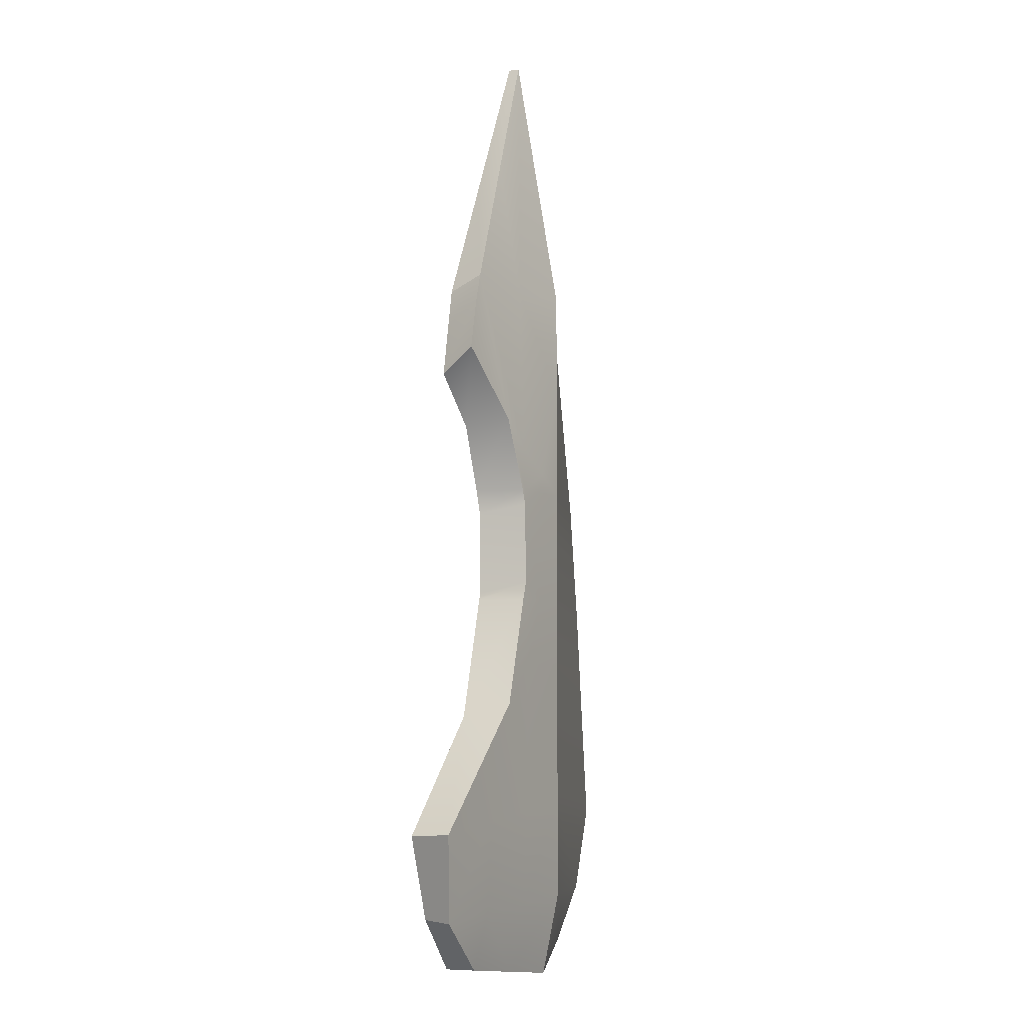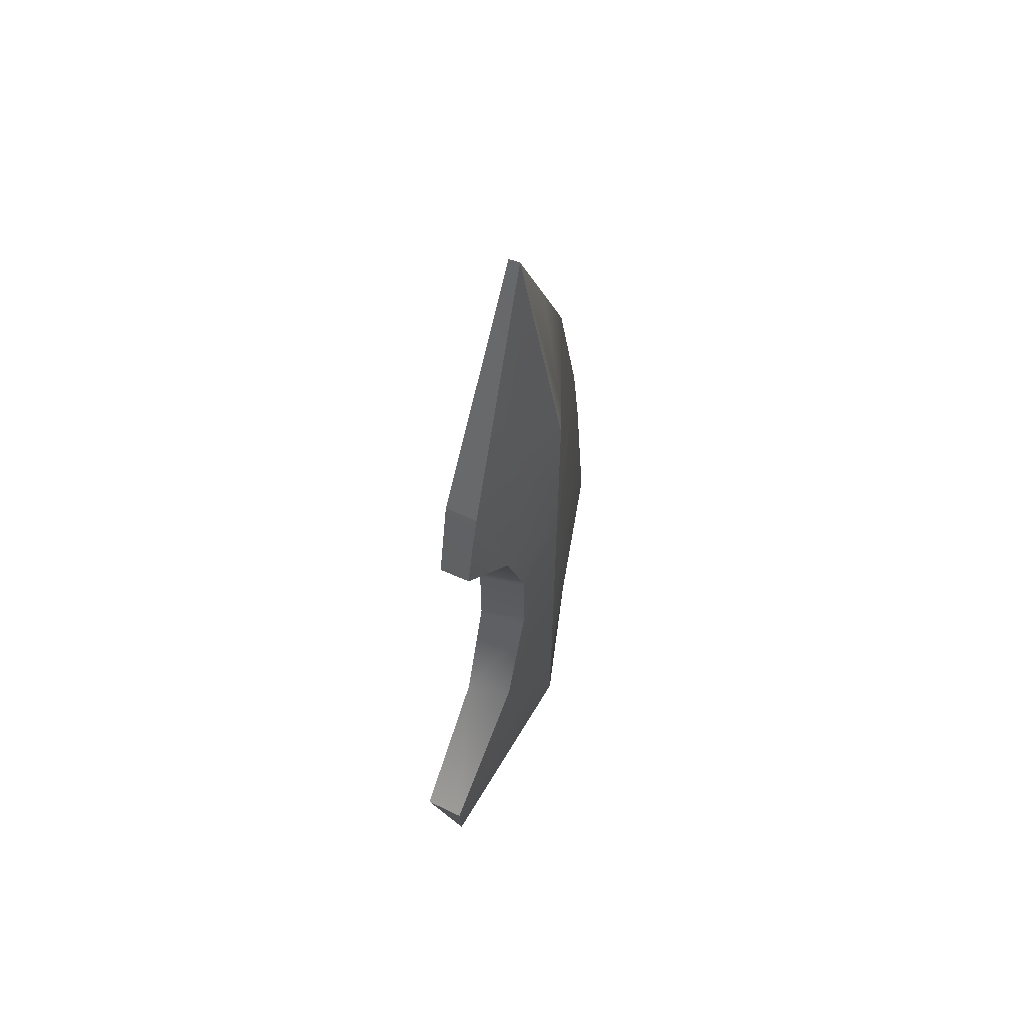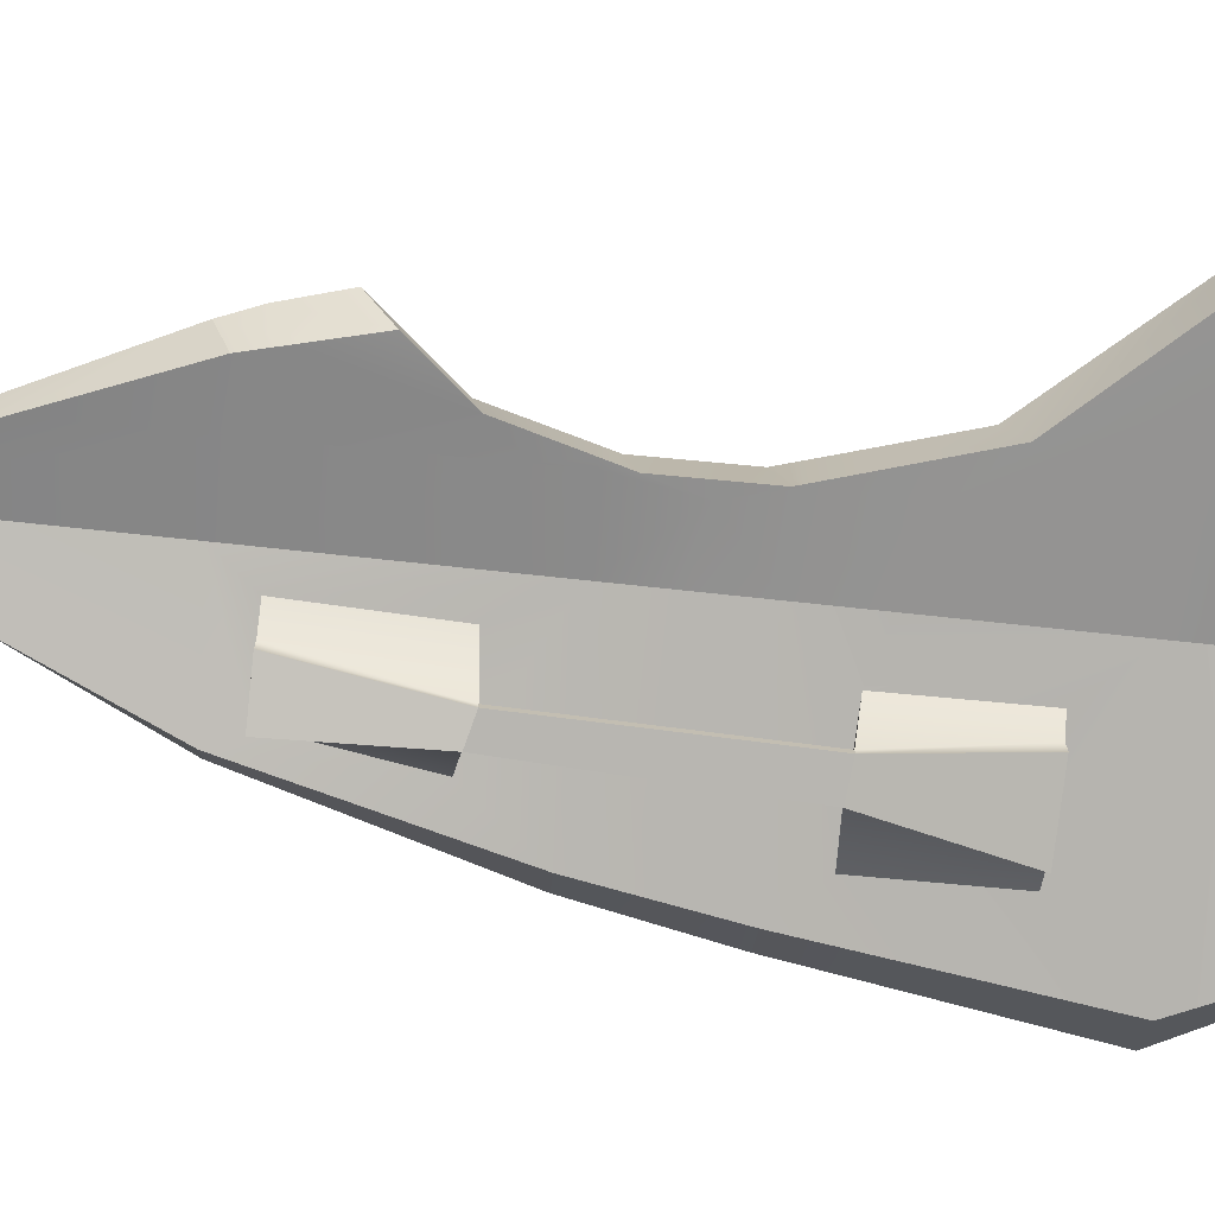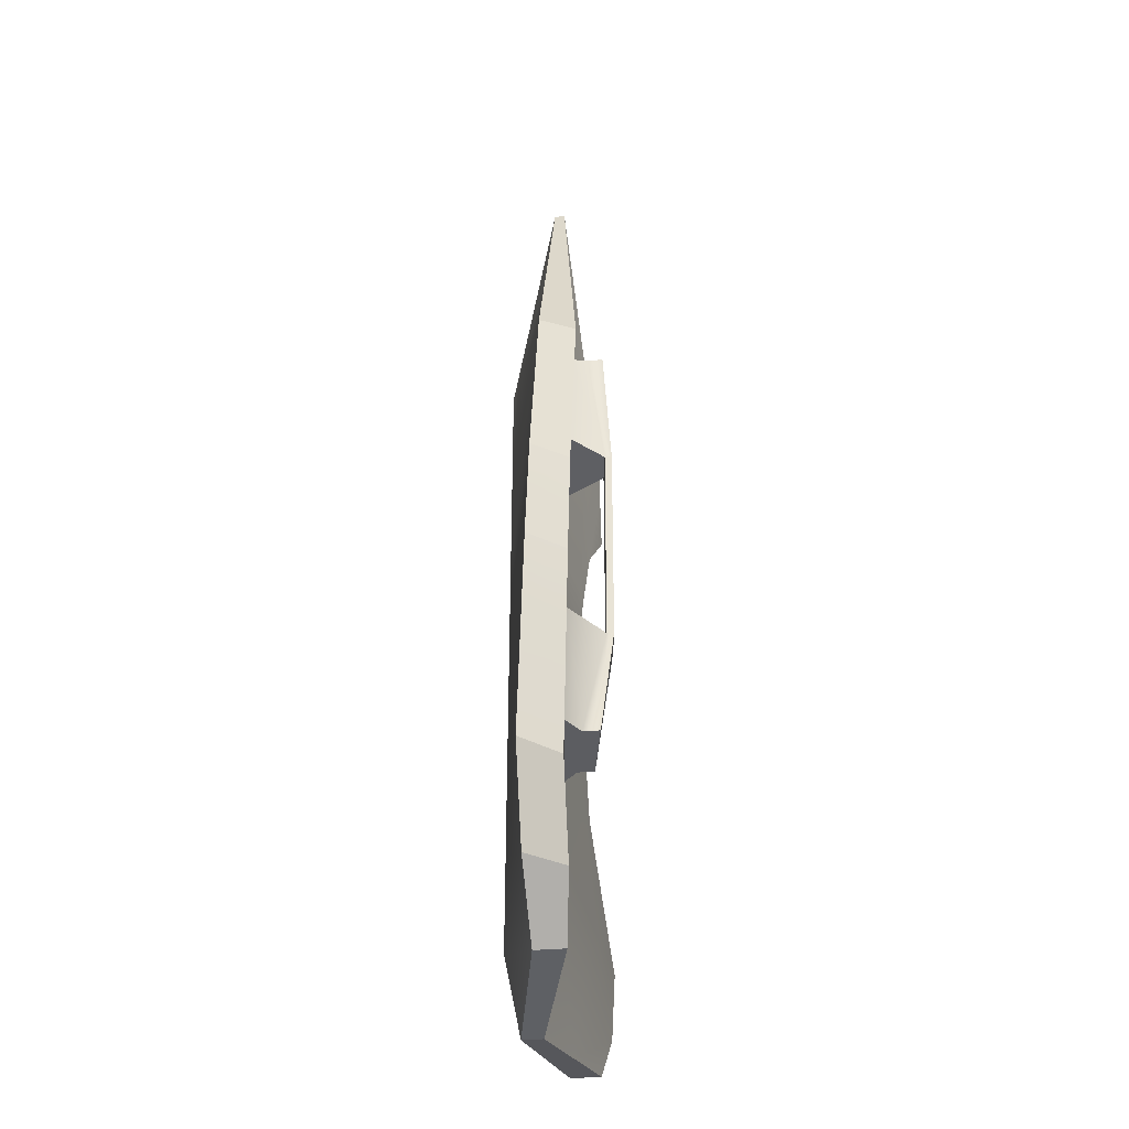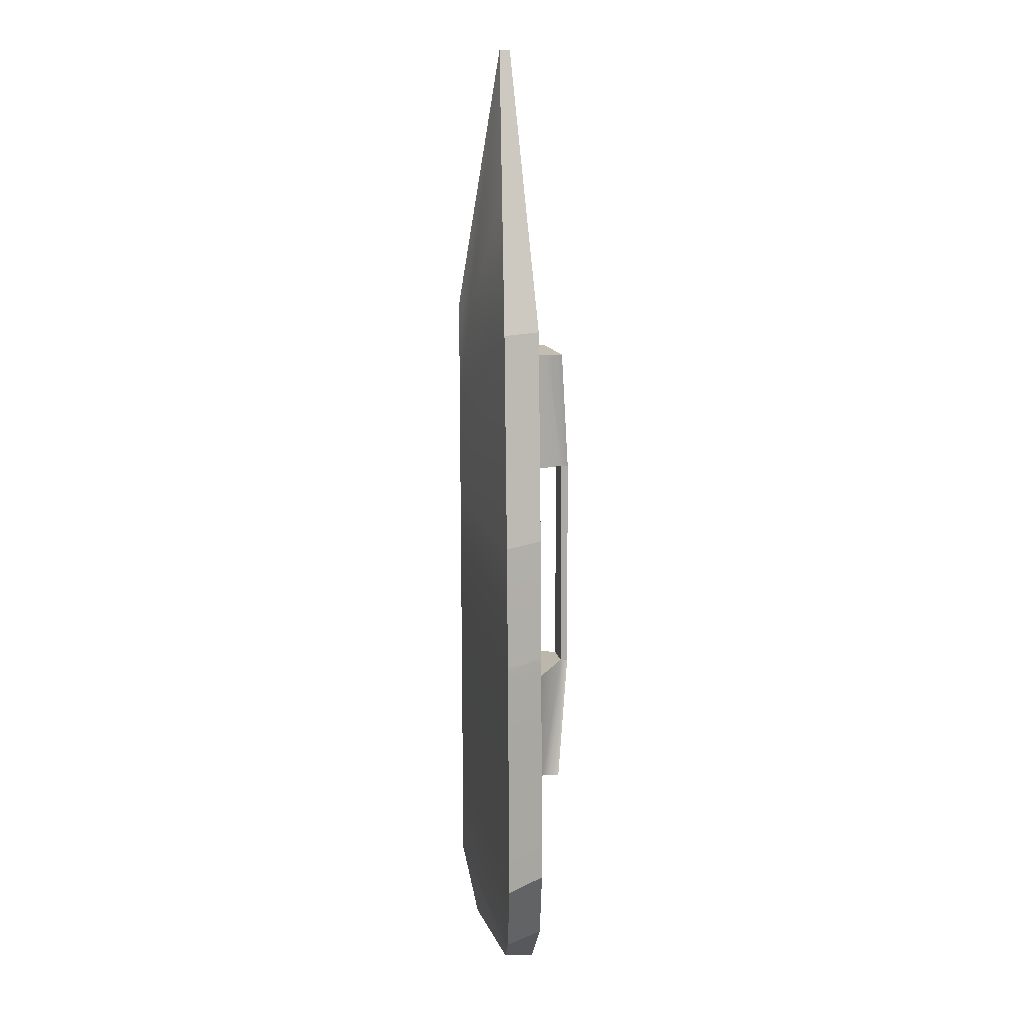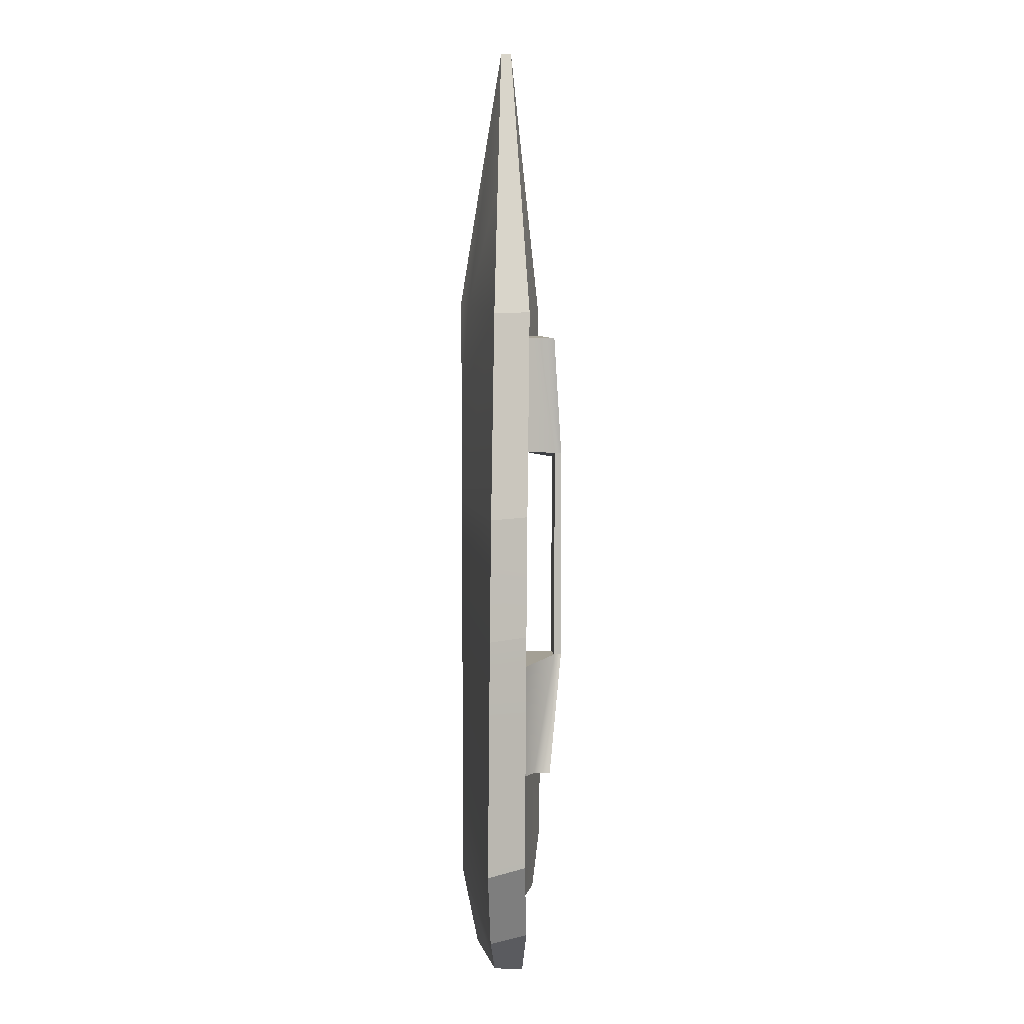
<metadata>
{"format":"obj","ext":"obj","renderer":"f3d","projection":"perspective","resolution":1024,"background":"white","views":[{"elev":-5.6,"azim":108.8,"up":"+Z"},{"elev":61.9,"azim":109.2,"up":"+Z"},{"elev":-73.6,"azim":83.9,"up":"+Y"},{"elev":-35.2,"azim":-83.4,"up":"+Z"},{"elev":16.8,"azim":-92.3,"up":"+Z"},{"elev":7.4,"azim":-87.2,"up":"+Z"}]}
</metadata>
<code>
g default
v -6 -0.04747 1.59
v -6 -0.04747 0.04676
v -6 0.009559 -1.59
v -5.551 -0.1076 -1.529
v -5.411 -0.1277 -1.358
v -5.29 -0.1277 -1.088
v -5.631 -0.1277 0.7116
v -6 -0.04747 -1.326
v -6 -0.04747 -1.013
v -6 -0.04747 -0.3161
v -6 -0.04747 0.7369
v -6.449 -0.1076 -1.529
v -6.538 -0.1277 0.04676
v -6.589 -0.1277 -1.358
v -6.71 -0.1277 -1.088
v -6.606 -0.1277 -0.3411
v -6.369 -0.1277 0.7116
v -6 0.1277 0.04676
v -6 0.1277 -0.3161
v -5.598 -0.01333 0.7575
v -6 -0.01333 1.59
v -6 0.1277 0.7369
v -5.32 -0.01333 -1.358
v -6 0.1277 -1.326
v -5.551 -0.01333 -1.529
v -6 0.07525 -1.59
v -6 0.1277 -1.013
v -6.699 -0.01333 -0.3411
v -6.621 -0.01333 0.04676
v -6.426 -0.01333 0.7116
v -6.449 -0.01333 -1.529
v -6.68 -0.01333 -1.358
v -6.819 -0.01333 -1.088
v -6.149 -0.06432 -0.4782
v -6.144 -0.06375 -0.8531
v -6.488 -0.1027 -0.8472
v -6.491 -0.1101 -0.4684
v -6.381 -0.1042 0.2486
v -6.32 -0.1117 0.6232
v -6.087 -0.06046 0.6251
v -6.099 -0.06227 0.2273
v -6.196 -0.1606 -0.8531
v -6.416 -0.1995 -0.8472
v -6.22 -0.2205 -0.4643
v -6.32 -0.2338 -0.4549
v -6.159 -0.1573 0.6251
v -6.206 -0.22 0.2143
v -6.308 -0.2085 0.6232
v -6.288 -0.2321 0.2347
v -6.196 -0.1073 -0.8531
v -6.22 -0.1982 -0.4643
v -6.32 -0.2115 -0.4549
v -6.416 -0.1462 -0.8472
v -6.159 -0.104 0.6251
v -6.308 -0.1553 0.6232
v -6.288 -0.2098 0.2347
v -6.206 -0.1976 0.2143
v -5.29 -0.1277 -1.088
v -5.29 -0.127 -1.088
v -5.271 0.00224 -1.08
v -5.783 -0.07988 0.04676
v -5.766 -0.05143 -1.558
v -5.794 -0.09228 1.1
v -5.767 -0.07916 -1.339
v -5.771 -0.07336 -1.037
v -5.779 -0.07678 -0.3252
v -5.789 -0.0932 0.7225
v -5.791 0.08025 0.04676
v -5.787 0.08477 -0.3237
v -5.799 -0.01333 1.175
v -5.798 0.06074 0.7249
v -5.776 0.08118 -1.337
v -5.771 0.02998 -1.559
v -5.78 0.08976 -1.033
v -5.785 0.0907 -0.5443
v -5.776 -0.07279 -0.5871
v -5.557 -0.1277 0.4204
v -5.511 -0.01333 0.499
v -5.792 0.07618 0.1881
v -5.784 -0.08217 0.163
v -5.542 -0.09928 -1.061
v -5.772 -0.0777 -0.3255
v -5.77 0.08127 -0.3243
v -6 0.1277 0.4131
v -6.1 0.09463 0.731
v -6.225 -0.01333 1.126
v -5.542 0.04877 -1.055
v -5.649 -0.08714 -0.7179
v -5.66 0.06924 -0.6742
v -5.788 0.08408 -0.2668
v -5.779 -0.07697 -0.3026
v -5.886 0.1017 0.04676
v -5.76 -0.08329 0.04676
v -5.777 0.07703 0.04676
v -5.883 0.1041 -0.3203
v -5.791 0.08083 -0.000498
v -5.601 -0.1277 0.5951
v -5.708 0.04927 0.2816
v -5.698 -0.09934 0.26
v -5.782 -0.07924 -0.03016
v -5.829 0.09156 -0.134
v -5.821 -0.07202 -0.1674
v -6 -0.04747 -0.5196
v -5.558 -0.01333 0.6589
v -5.548 0.03388 -1.347
v -5.906 0.1063 0.1115
v -6 0.1277 -0.5402
v -6.737 -0.01333 -0.5766
v -6.641 -0.1277 -0.5958
v -6 -0.04747 -0.1376
v -6.572 -0.1277 -0.1503
v -6.661 -0.01333 -0.1503
v -6 0.1277 -0.1376
g broken_sheild_1
f 19 113 101 95
f 21 70 71 22
f 24 72 73 26
f 27 74 72 24
f 106 18 84
f 28 112 113 19
f 21 22 85 86
f 24 26 31 32
f 27 24 32 33
f 19 107 108 28
f 30 85 84 18 29
f 1 11 67 63
f 8 3 62 64
f 9 8 64 65
f 61 80 67 11 2
f 10 110 111 16
f 11 1 17
f 8 14 12 3
f 9 15 14 8
f 109 37 16
f 17 13 38 39
f 1 63 70 21
f 23 5 4 25
f 4 62 73 25
f 6 5 23 60 59
f 20 7 97 104
f 16 111 112 28
f 86 30 17 1 21
f 3 12 31 26
f 12 14 32 31
f 14 15 33 32
f 28 108 109 16
f 30 29 13 17
f 9 35 36 15
f 34 103 10
f 10 16 37 34
f 2 41 38 13
f 40 41 2 11
f 11 17 39 40
f 43 42 44 45
f 47 46 48 49
f 53 50 42 43
f 50 51 44 42
f 43 45 52 53
f 57 54 46 47
f 54 55 48 46
f 55 56 49 48
f 35 34 51 50
f 51 34 37 52
f 53 52 37 36
f 36 35 50 53
f 40 39 55 54
f 39 38 56 55
f 38 41 57 56
f 41 40 54 57
f 44 51 57 47
f 57 51 52 56
f 52 45 49 56
f 44 47 49 45
f 76 103 9 65
f 59 58 6
f 69 90 83
f 71 70 20
f 105 25 73 72
f 87 105 72 74
f 74 75 89 87
f 68 79 98 94
f 61 100 93
f 63 67 7
f 5 64 62 4
f 81 5 6
f 76 65 81 88
f 67 80 99 97 7
f 20 70 63 7
f 73 62 3 26
f 95 69 75
f 66 76 88 82
f 20 104 98 79 71
f 84 22 71 79 106
f 86 85 30
f 84 85 22
f 83 89 75 69
f 87 89 60
f 82 91 66
f 88 81 6 58
f 90 101 96
f 97 99 77
f 95 101 90 69
f 100 102 91
f 93 99 80 61
f 94 96 68
f 96 101 92 68
f 102 110 10
f 102 10 66 91
f 61 2 102 100
f 10 103 76 66
f 34 35 9 103
f 81 65 64 5
f 104 97 77 78
f 78 98 104
f 23 105 87 60
f 23 25 105
f 106 79 68 92
f 92 18 106
f 95 75 107 19
f 107 75 74 27
f 108 107 27 33
f 109 108 33 15
f 15 36 37 109
f 99 98 78 77
f 88 58 59 60 89
f 88 89 83 82
f 82 83 90 91
f 91 90 96 100
f 100 96 94 93
f 93 94 98 99
f 111 110 2 13
f 112 111 13 29
f 113 112 29 18
f 101 113 18 92
f 102 2 110

</code>
